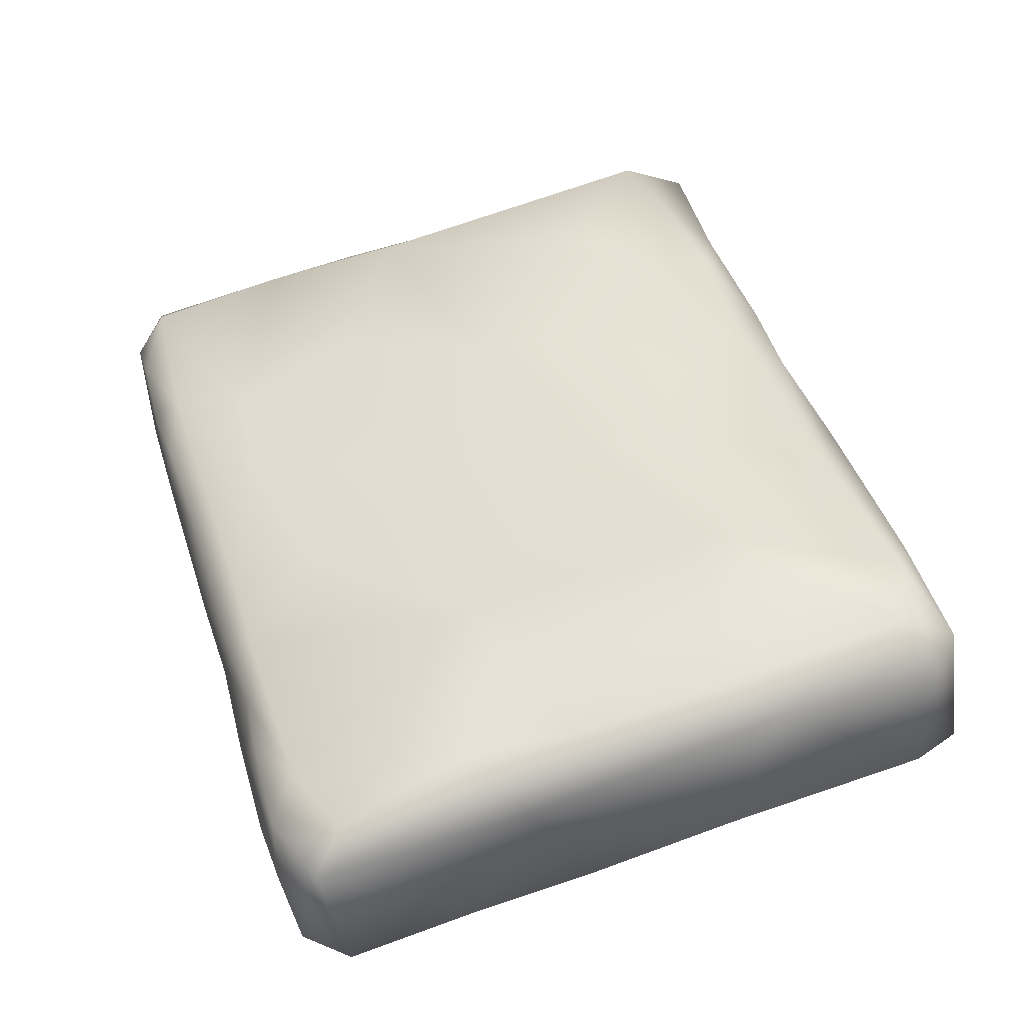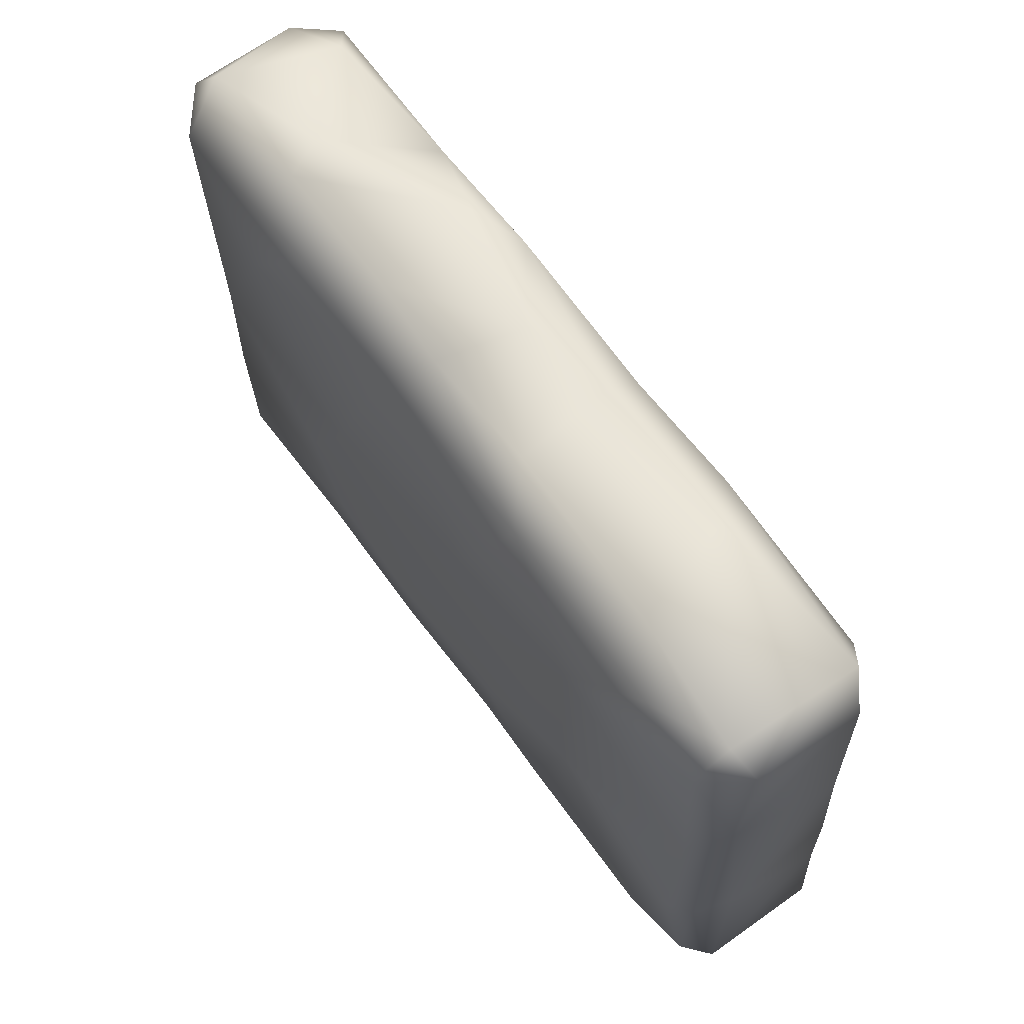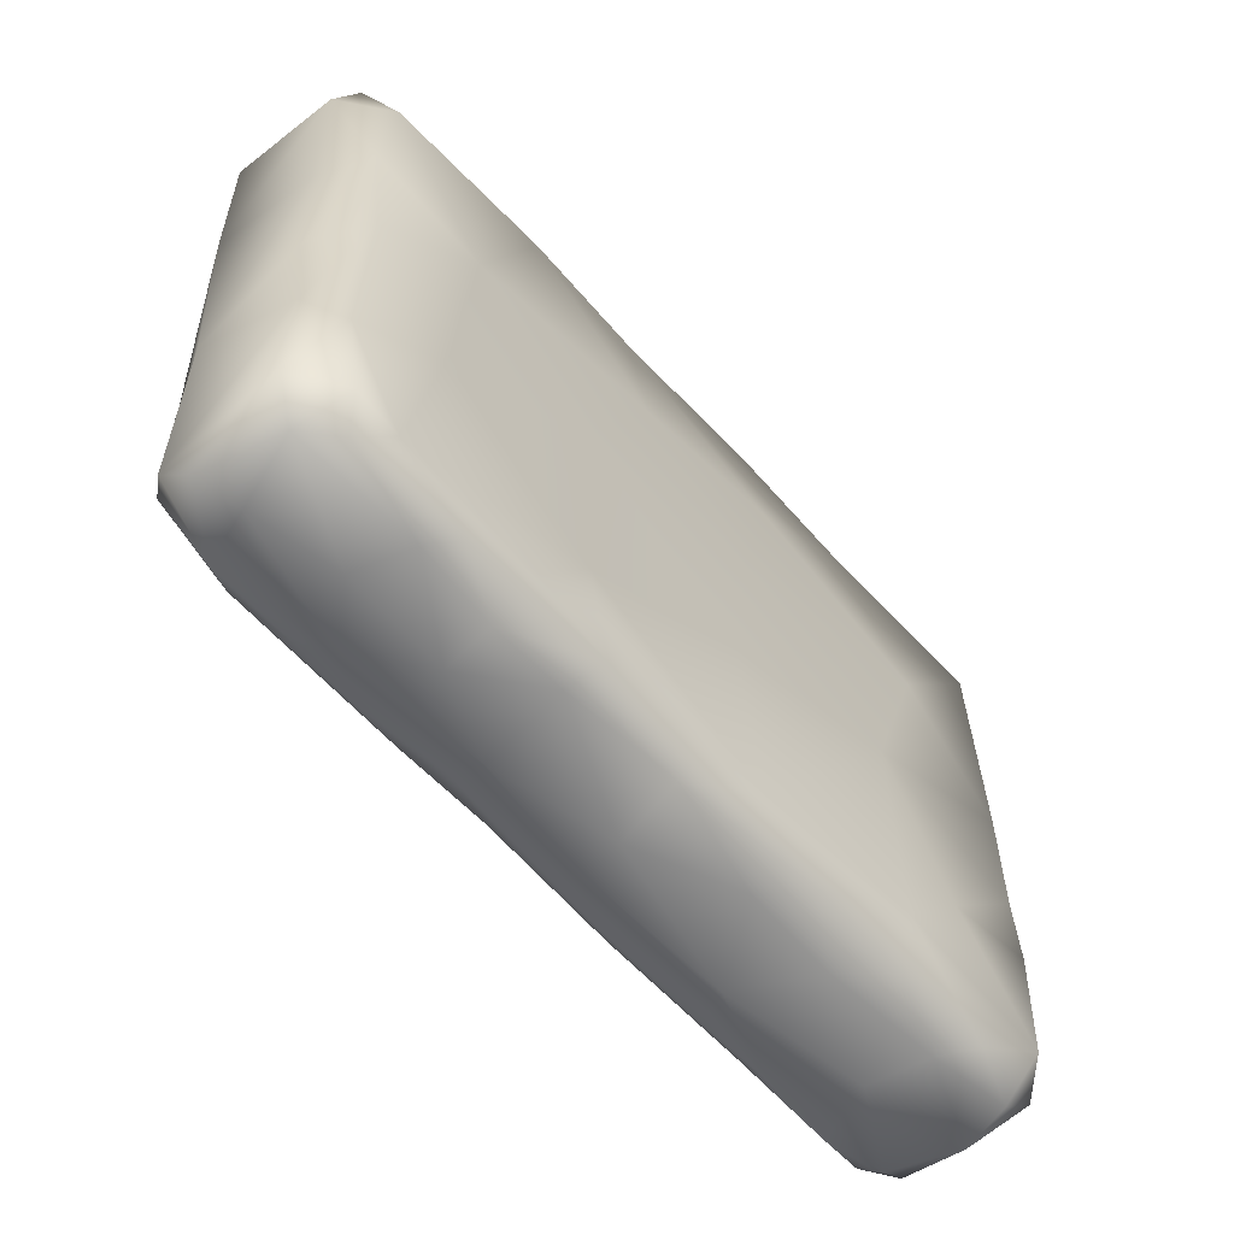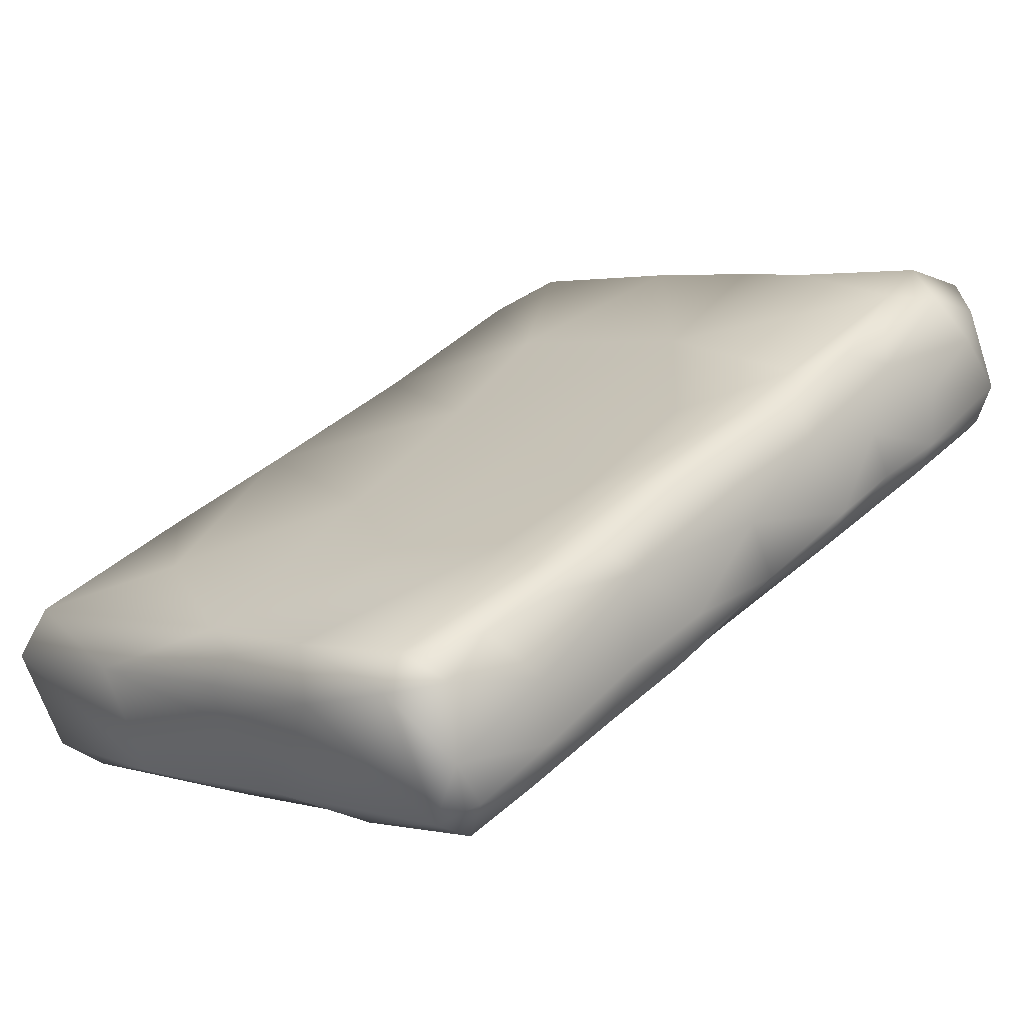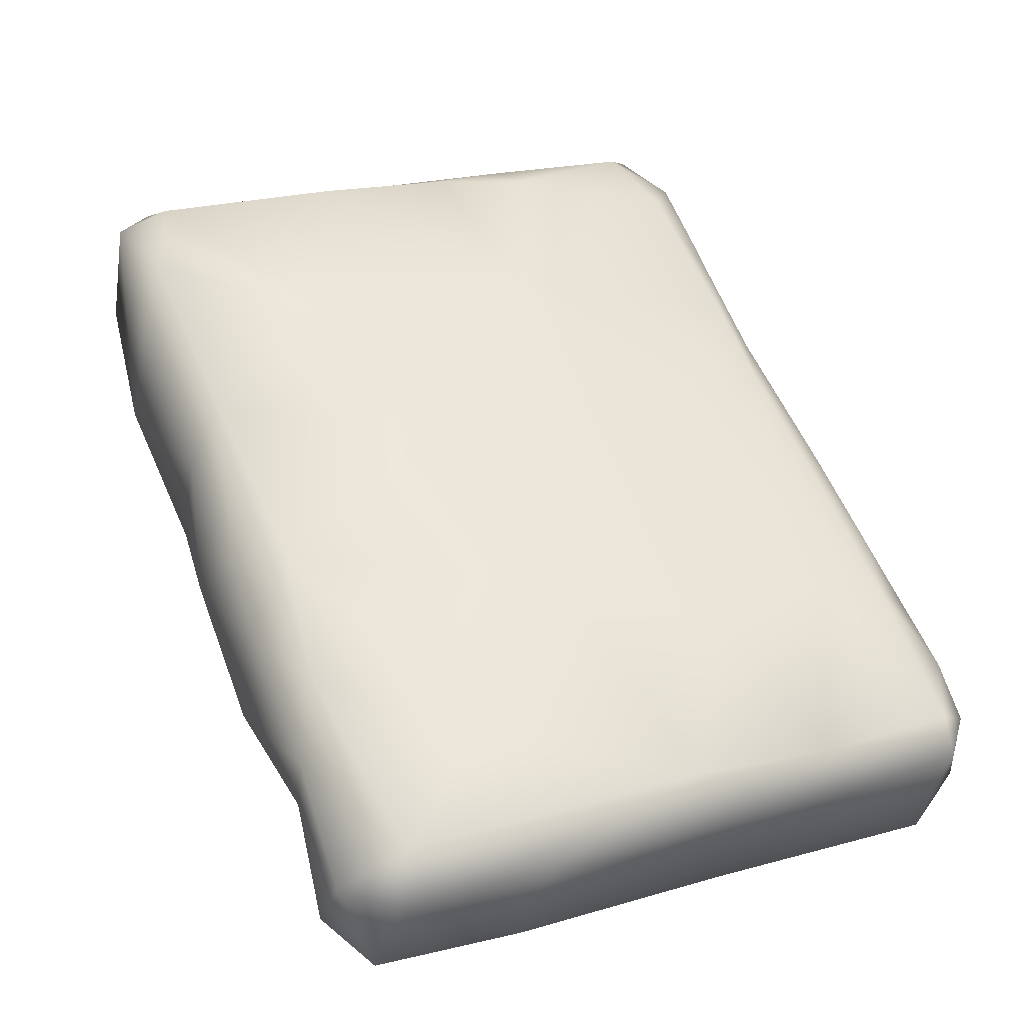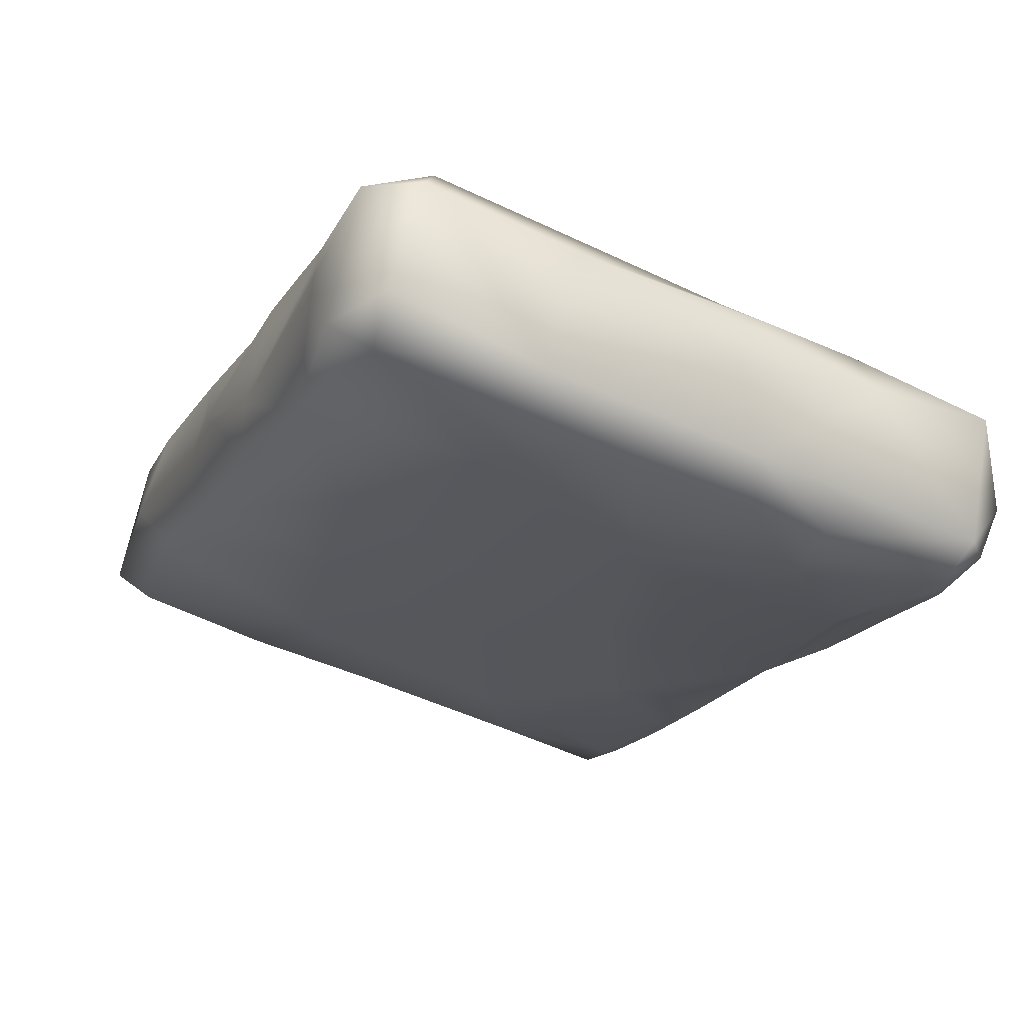
<metadata>
{"format":"obj","ext":"obj","renderer":"f3d","projection":"perspective","resolution":1024,"background":"white","views":[{"elev":69.3,"azim":-108.2,"up":"+Y"},{"elev":64.1,"azim":-153.0,"up":"+Z"},{"elev":-59.5,"azim":-75.9,"up":"+Z"},{"elev":1.6,"azim":138.1,"up":"+Y"},{"elev":26.1,"azim":66.6,"up":"+Y"},{"elev":-48.8,"azim":63.7,"up":"+Y"}]}
</metadata>
<code>
v -0.02474 -0.004598 0.02815
v 0.01329 -0.000368 0.000291
v -0.007418 -0.000801 0.1533
v 0.01291 -0.005038 0.1559
v -0.01863 -0.006427 0.006276
v 0.004727 -0.01262 0.0024
v -0.02713 -0.004093 0.07437
v 0.009904 -0.02336 0.04933
v 0.01398 -0.02538 0.0862
v -0.0111 -0.008428 0.1458
v -0.0822 0.03107 0.01028
v -0.07708 0.02294 0.03445
v -0.04791 0.009619 0.003926
v -0.07072 0.02243 0.003046
v -0.07474 0.03093 0.001638
v -0.05038 0.01669 0.000807
v -0.04892 0.02951 -0.000464
v -0.03633 0.001082 0.008958
v -0.06632 0.01594 0.008638
v -0.07575 0.02039 0.009393
v -0.06981 0.04896 0.004222
v -0.06364 0.04206 0.000639
v -0.06924 0.05554 0.008492
v -0.05432 0.0512 0.002868
v -0.06177 0.0593 0.01555
v -0.03336 0.009437 0.000594
v -0.01834 0.001275 0.000853
v -0.02752 0.01913 -0.00015
v -0.007103 0.01787 0.001338
v -0.005078 0.02475 0.00363
v 0.01003 0.02271 0.009308
v -0.03563 0.0419 0.003437
v -0.03401 0.03517 0.001132
v -0.02338 0.03721 0.004837
v -0.04516 0.05195 0.009868
v -0.00948 0.03322 0.009019
v -0.05896 0.01252 0.04967
v -0.08136 0.03141 0.03817
v -0.05462 0.05948 0.04494
v -0.06275 0.05987 0.04835
v -0.0753 0.02247 0.07897
v -0.08149 0.03266 0.06324
v -0.05818 0.06121 0.06752
v -0.06994 0.055 0.05455
v -0.07702 0.02435 0.1097
v -0.0808 0.0349 0.09631
v -0.06742 0.05909 0.1095
v -0.05805 0.06265 0.09751
v -0.07363 0.02324 0.142
v -0.08042 0.03531 0.1395
v -0.06929 0.05819 0.1421
v -0.05281 0.01069 0.1052
v 0.01474 0.02497 0.09681
v -0.02049 0.04218 0.05701
v -0.009017 -0.01217 0.1159
v -0.0369 0.004539 0.1474
v -0.05706 0.06325 0.1402
v -0.01989 0.04341 0.1099
v -0.07676 0.03084 0.1502
v -0.06174 0.05774 0.1508
v -0.04103 0.01754 0.1555
v 0.001189 0.0213 0.1531
v -0.03594 0.04194 0.1528
v -0.003298 0.03321 0.1447
v -0.04276 0.05488 0.1467
v 0.0335 -0.03084 0.003542
v 0.05513 -0.04166 0.003545
v 0.04941 -0.02914 0.000532
v 0.07283 -0.04342 0.00085
v 0.08495 -0.0618 0.01102
v 0.07516 -0.05228 0.003825
v 0.02956 -0.01962 0.000596
v 0.01597 -0.02551 0.009941
v 0.07559 -0.03009 -7e-05
v 0.04874 -0.01005 0.000228
v 0.0884 -0.02022 0.00235
v 0.07113 -0.01336 0.001594
v 0.08921 -0.05393 0.002943
v 0.09646 -0.04519 0.001911
v 0.09556 -0.05814 0.009504
v 0.1079 -0.03151 0.01002
v 0.0982 -0.02938 0.001803
v 0.1035 -0.02382 0.01006
v 0.07102 -0.008378 0.008113
v 0.1052 -0.02413 0.04104
v 0.06634 -0.05233 0.03499
v 0.05173 -0.04471 0.01561
v 0.08526 -0.06204 0.05707
v 0.04891 -0.04401 0.06553
v 0.08694 -0.0626 0.04122
v 0.1046 -0.04231 0.07
v 0.1069 -0.03589 0.03668
v 0.06481 -0.004135 0.0237
v 0.0861 -0.06203 0.08644
v 0.1083 -0.03427 0.06727
v 0.1041 -0.02279 0.07324
v 0.07267 -0.005881 0.05105
v 0.1072 -0.02764 0.06248
v 0.06401 -0.05055 0.1107
v 0.02416 -0.02904 0.1244
v 0.08611 -0.01198 0.116
v 0.09571 -0.05799 0.06224
v 0.09665 -0.05827 0.1114
v 0.1092 -0.0338 0.1094
v 0.106 -0.02237 0.1407
v 0.05176 -0.04081 0.1466
v 0.0244 -0.02636 0.1496
v 0.03701 -0.02612 0.1541
v 0.06504 -0.002817 0.1464
v 0.08799 -0.06105 0.1443
v 0.08282 -0.05185 0.1525
v 0.09845 -0.05534 0.1459
v 0.1022 -0.03089 0.1548
v 0.07513 -0.02691 0.1539
v 0.1102 -0.03336 0.1443
v 0.07558 -0.01677 0.153
v 0.03211 0.008264 0.003509
v 0.0174 0.008185 0.000868
v 0.05683 -0.004777 0.002685
v 0.03947 0.008393 0.008703
v 0.009442 0.02428 0.02696
v 0.04363 0.007047 0.02124
v 0.02576 0.01822 0.05529
v 0.05736 0.003326 0.08361
v 0.03772 0.01266 0.1423
v 0.02746 0.009011 0.1518
v 0.04575 -0.001835 0.1532
f 6 5 27
f 1 18 5
f 5 73 1
f 73 5 6
f 7 1 8
f 1 73 8
f 7 8 9
f 55 7 9
f 100 55 9
f 55 10 56
f 100 10 55
f 10 100 107
f 107 3 10
f 3 107 4
f 16 14 15
f 13 14 16
f 17 16 15
f 19 13 18
f 19 20 14
f 19 14 13
f 20 11 15
f 14 20 15
f 20 12 11
f 22 15 21
f 22 17 15
f 24 22 21
f 21 15 11
f 23 21 11
f 24 21 23
f 25 24 23
f 25 35 24
f 13 16 26
f 13 26 5
f 26 27 5
f 27 26 28
f 28 16 17
f 26 16 28
f 17 33 28
f 28 33 29
f 13 5 18
f 6 27 2
f 28 29 27
f 2 27 29
f 29 118 2
f 30 118 29
f 36 31 30
f 36 121 31
f 22 33 17
f 24 32 33
f 33 22 24
f 33 32 34
f 33 34 29
f 35 34 32
f 35 36 34
f 36 35 54
f 35 32 24
f 30 29 34
f 34 36 30
f 38 11 12
f 12 20 19
f 19 37 12
f 38 23 11
f 23 38 44
f 40 25 23
f 39 25 40
f 35 25 39
f 54 35 39
f 44 40 23
f 43 39 40
f 38 12 41
f 12 37 41
f 41 37 52
f 41 42 38
f 44 38 42
f 43 54 39
f 47 40 44
f 43 40 47
f 19 18 1
f 37 19 1
f 37 1 7
f 54 121 36
f 7 52 37
f 123 121 54
f 54 53 123
f 46 42 45
f 50 46 45
f 52 45 41
f 41 45 42
f 44 42 46
f 47 44 46
f 48 54 43
f 52 49 45
f 50 45 49
f 50 47 46
f 51 47 50
f 57 47 51
f 55 52 7
f 54 58 53
f 48 58 54
f 58 48 57
f 56 52 55
f 49 52 56
f 125 53 64
f 58 57 65
f 65 64 58
f 53 58 64
f 48 43 47
f 47 57 48
f 49 56 59
f 50 49 59
f 56 61 59
f 60 61 63
f 59 61 60
f 59 51 50
f 59 60 51
f 57 51 60
f 65 60 63
f 60 65 57
f 10 61 56
f 3 61 10
f 61 3 62
f 63 61 62
f 62 3 4
f 62 4 126
f 64 65 63
f 62 64 63
f 73 66 87
f 66 68 67
f 69 71 67
f 68 74 69
f 69 67 68
f 67 71 87
f 71 70 87
f 67 87 66
f 6 72 66
f 72 68 66
f 72 75 68
f 72 6 2
f 2 75 72
f 66 73 6
f 75 77 74
f 74 68 75
f 76 82 74
f 74 77 76
f 119 77 75
f 84 76 77
f 77 119 84
f 84 122 93
f 78 71 69
f 78 69 79
f 74 79 69
f 79 74 82
f 70 71 78
f 78 80 70
f 78 79 80
f 81 80 79
f 82 81 79
f 81 82 83
f 82 76 83
f 76 84 83
f 85 81 83
f 87 89 73
f 8 73 89
f 86 70 90
f 87 70 86
f 87 86 89
f 9 8 89
f 89 86 88
f 96 97 124
f 70 80 90
f 90 80 102
f 92 102 80
f 88 86 90
f 102 88 90
f 102 92 91
f 80 81 92
f 85 92 81
f 92 85 98
f 98 95 92
f 91 92 95
f 83 84 93
f 83 93 85
f 85 93 97
f 94 88 102
f 89 88 94
f 99 89 94
f 94 102 103
f 96 85 97
f 85 96 98
f 9 89 99
f 100 9 99
f 124 101 96
f 106 100 99
f 107 100 106
f 99 110 106
f 109 101 125
f 94 103 110
f 102 91 103
f 103 91 104
f 99 94 110
f 104 91 95
f 96 101 105
f 104 95 98
f 104 98 96
f 104 96 105
f 115 103 104
f 115 112 103
f 112 110 103
f 109 105 101
f 115 104 105
f 106 108 107
f 108 106 114
f 111 114 106
f 111 113 114
f 4 107 108
f 4 108 127
f 116 108 114
f 127 108 116
f 127 116 109
f 106 110 111
f 112 111 110
f 111 112 113
f 115 113 112
f 113 116 114
f 105 109 116
f 113 105 116
f 105 113 115
f 118 117 75
f 118 75 2
f 117 118 30
f 31 120 117
f 119 117 120
f 122 120 31
f 117 30 31
f 119 75 117
f 119 120 84
f 84 120 122
f 122 31 121
f 123 122 121
f 93 122 97
f 123 97 122
f 124 97 123
f 124 123 53
f 124 53 125
f 101 124 125
f 127 125 126
f 126 4 127
f 64 62 126
f 126 125 64
f 127 109 125

</code>
